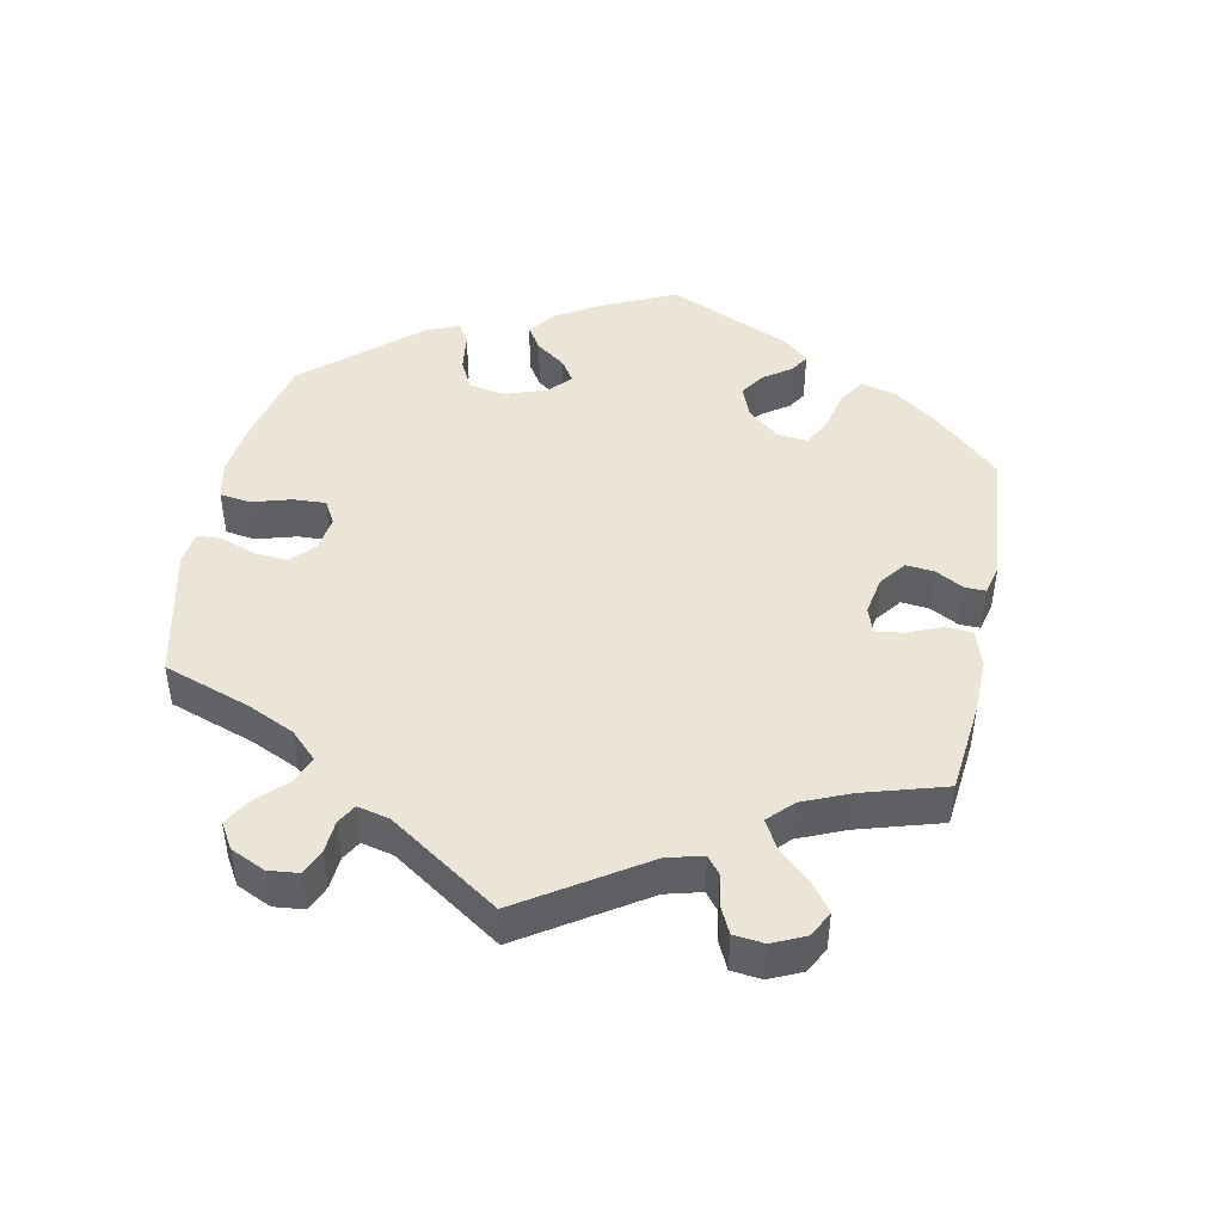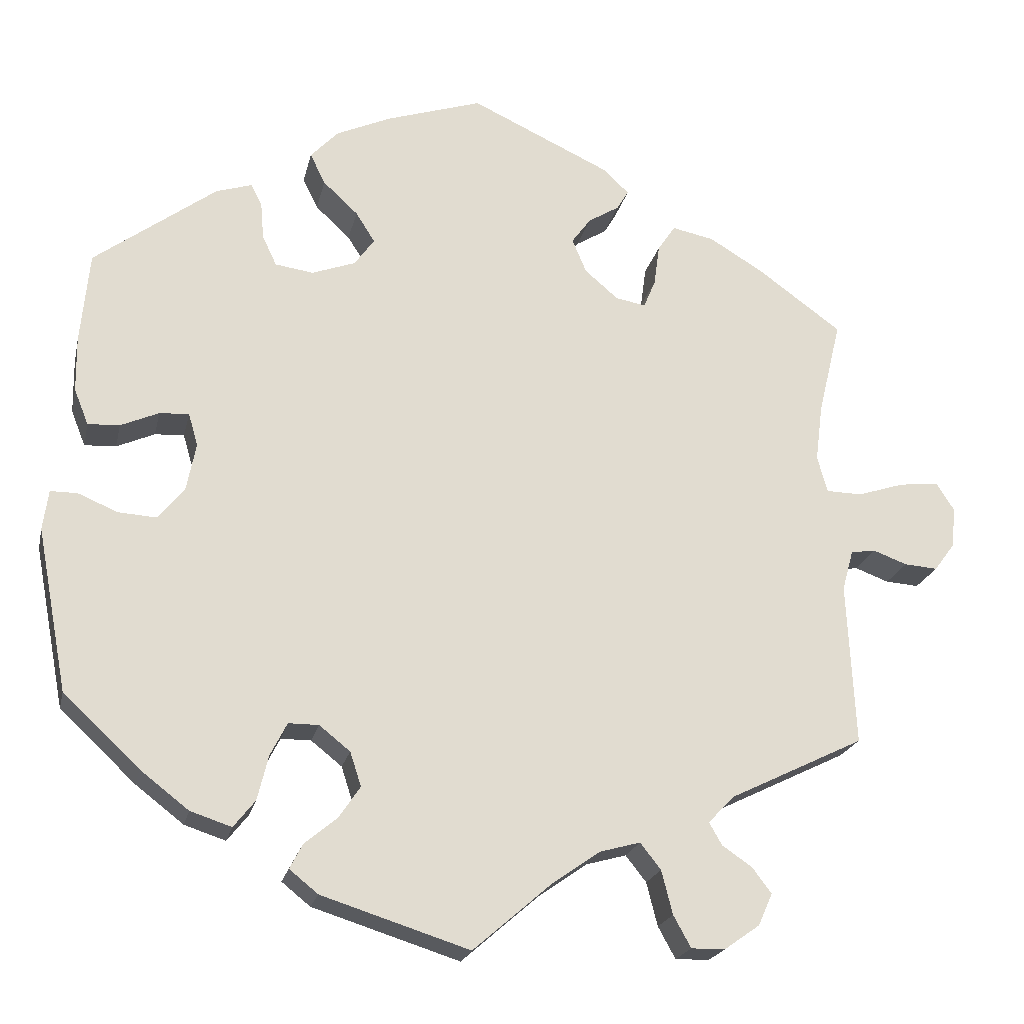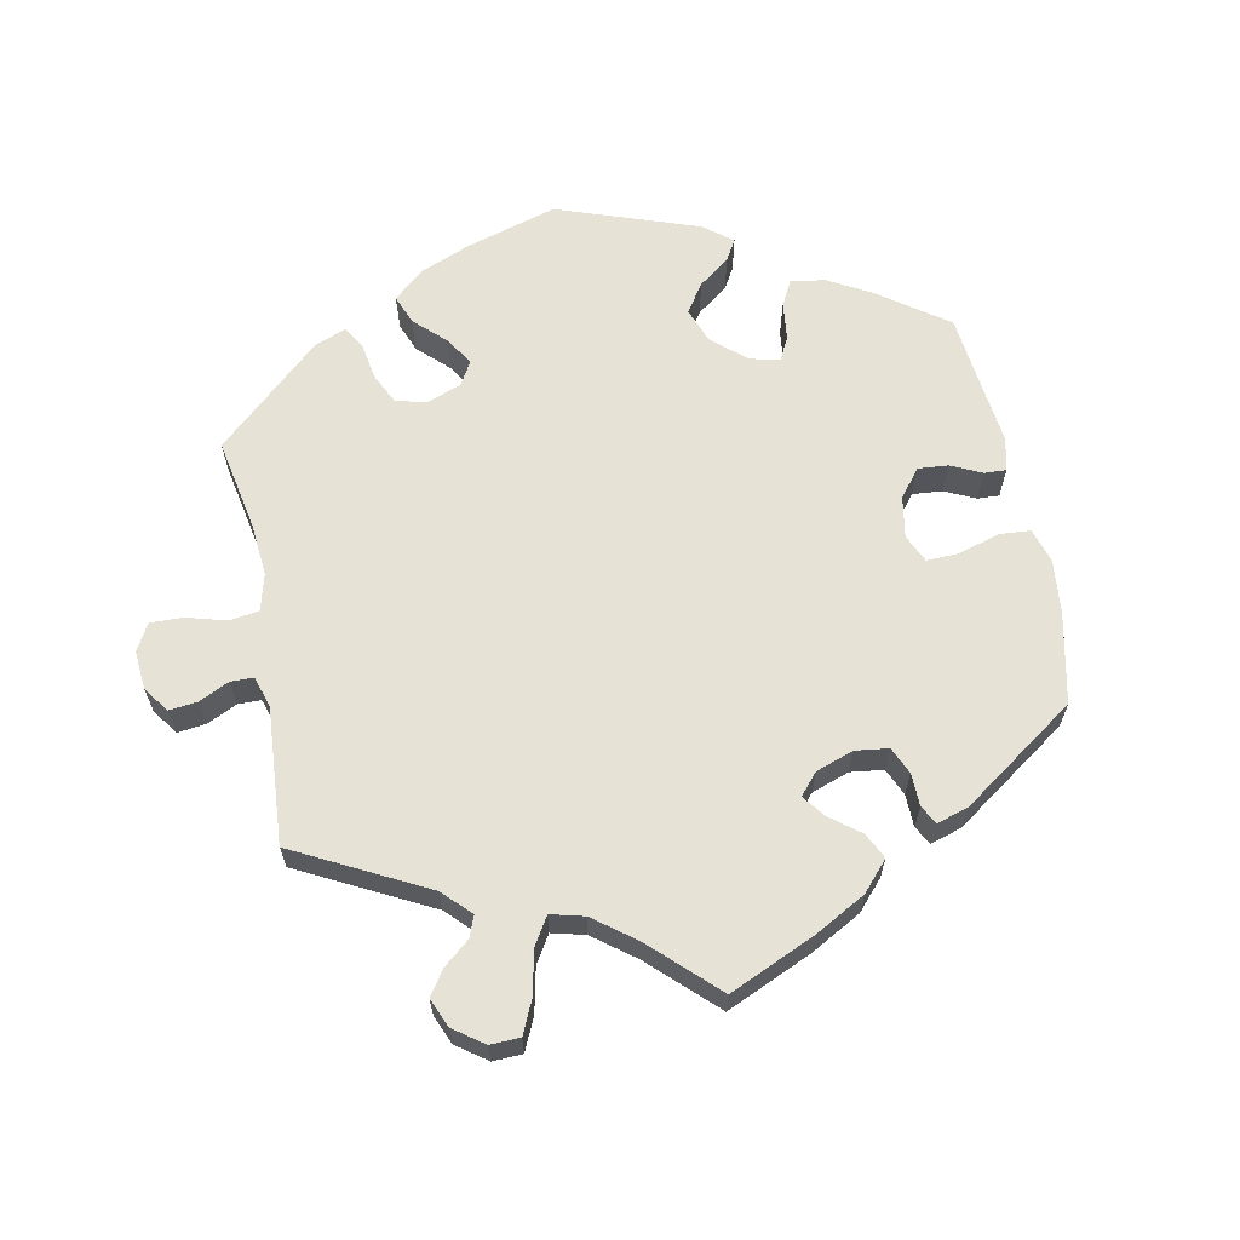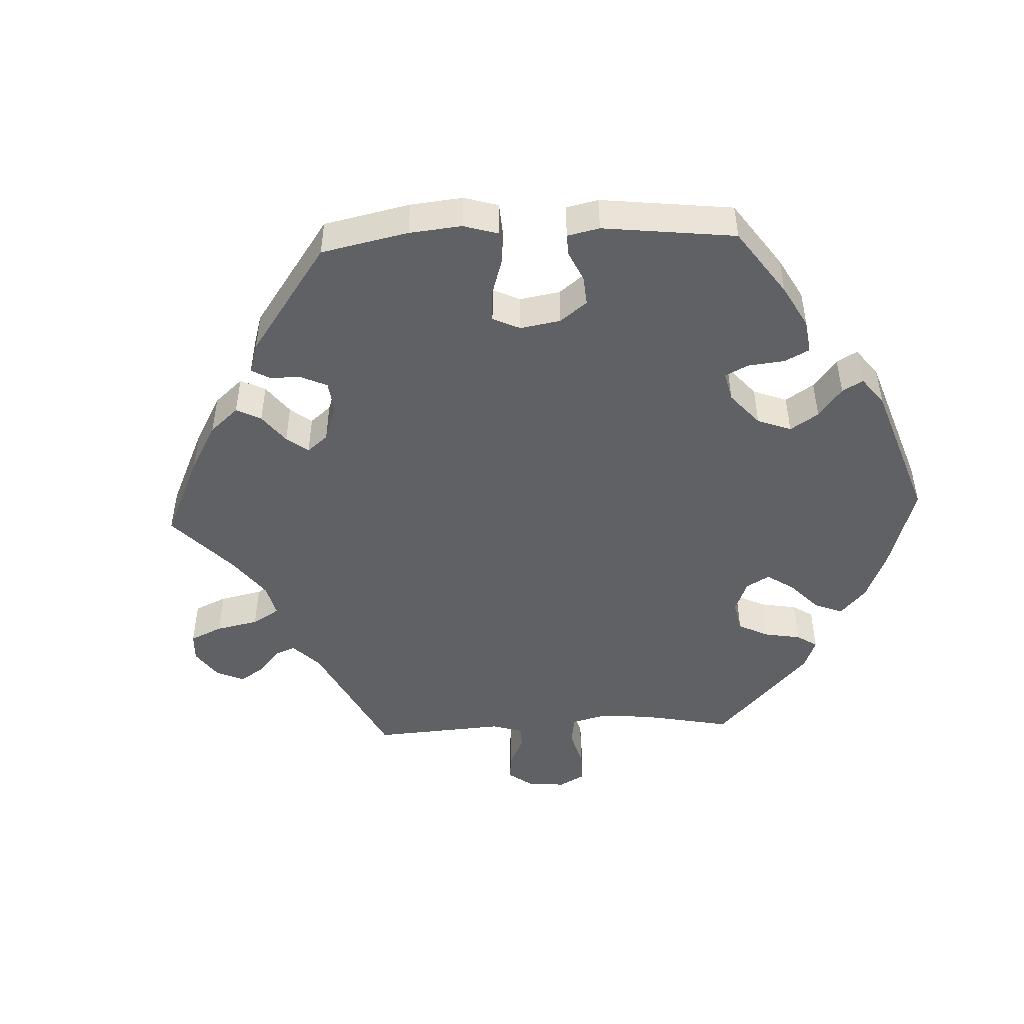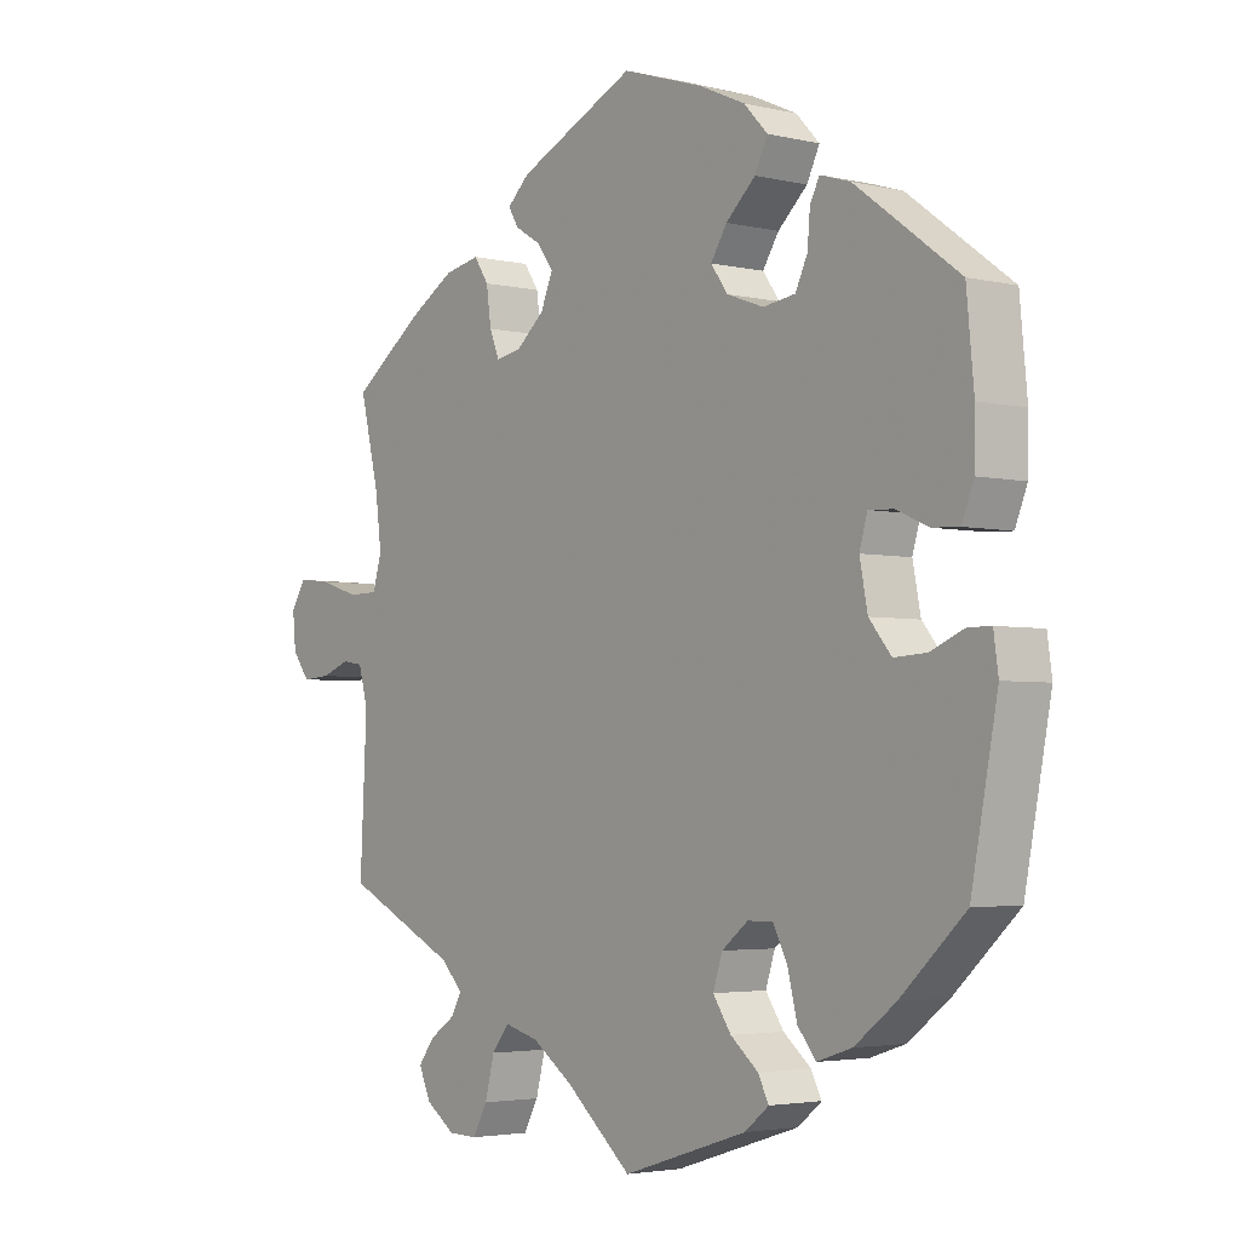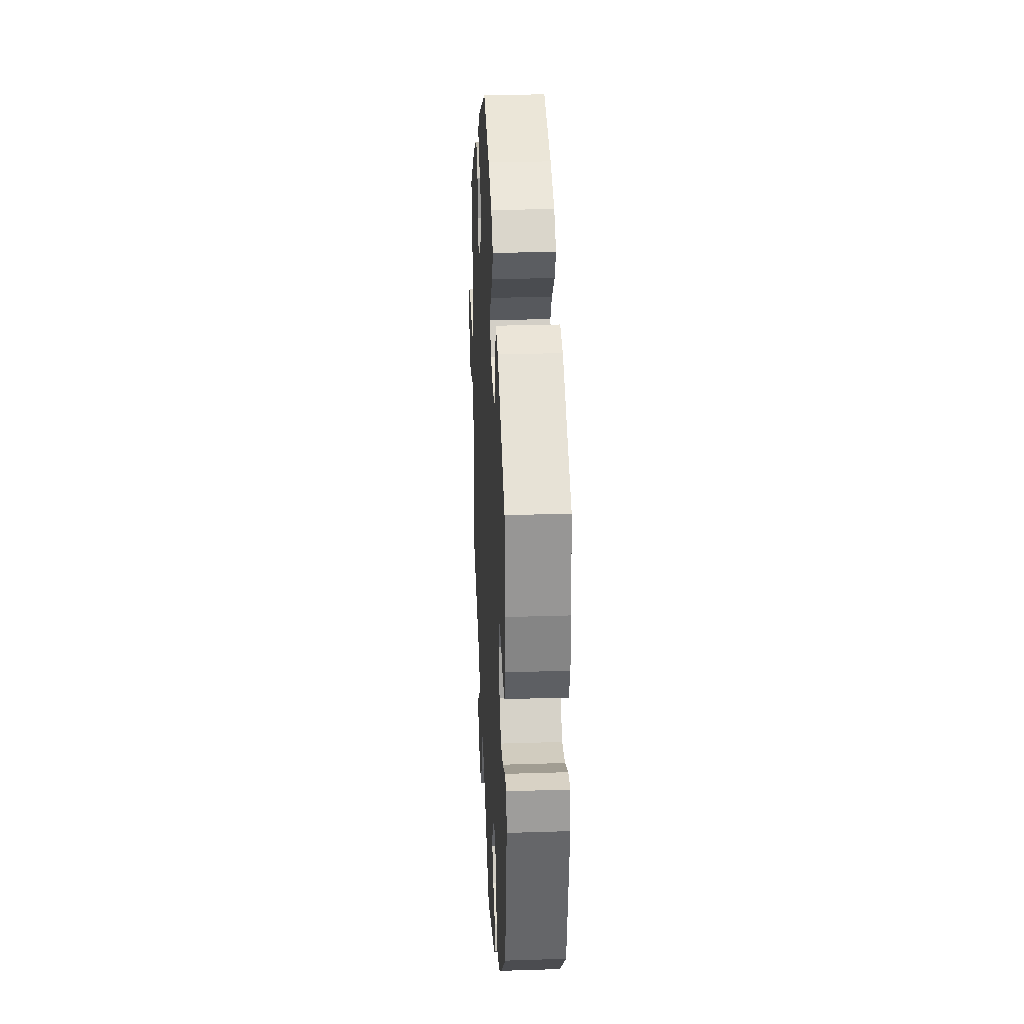
<metadata>
{"format":"obj","ext":"obj","renderer":"f3d","projection":"perspective","resolution":1024,"background":"white","views":[{"elev":45.9,"azim":-108.7,"up":"+Y"},{"elev":-21.1,"azim":167.7,"up":"+Z"},{"elev":64.0,"azim":-71.1,"up":"+Y"},{"elev":-48.0,"azim":32.7,"up":"+Y"},{"elev":-3.4,"azim":51.6,"up":"+Z"},{"elev":27.7,"azim":87.2,"up":"+Z"}]}
</metadata>
<code>
v -0.491 0.07 -0.084
v -0.505 0.07 -0.033
v -0.536 0.07 -0.028
v -0.579 0.07 -0.044
v -0.621 0.07 -0.047
v -0.647 0.07 -0.012
v -0.652 0.07 0.039
v -0.63 0.07 0.074
v -0.58 0.07 0.069
v -0.521 0.07 0.05
v -0.476 0.07 0.051
v -0.463 0.07 0.097
v -0.472 0.07 0.169
v -0.501 0.07 0.289
v -0.395 0.07 0.366
v -0.327 0.07 0.407
v -0.274 0.07 0.418
v -0.252 0.07 0.385
v -0.245 0.07 0.333
v -0.23 0.07 0.297
v -0.192 0.07 0.304
v -0.15 0.07 0.34
v -0.132 0.07 0.383
v -0.156 0.07 0.416
v -0.195 0.07 0.44
v -0.21 0.07 0.465
v -0.177 0.07 0.496
v -0.001 0.07 0.578
v 0.12 0.07 0.539
v 0.189 0.07 0.508
v 0.224 0.07 0.471
v 0.205 0.07 0.432
v 0.161 0.07 0.391
v 0.137 0.07 0.353
v 0.162 0.07 0.318
v 0.217 0.07 0.298
v 0.265 0.07 0.305
v 0.283 0.07 0.343
v 0.287 0.07 0.39
v 0.301 0.07 0.417
v 0.346 0.07 0.403
v 0.5 0.07 0.289
v 0.511 0.07 0.173
v 0.51 0.07 0.104
v 0.492 0.07 0.059
v 0.452 0.07 0.061
v 0.404 0.07 0.082
v 0.367 0.07 0.084
v 0.355 0.07 0.043
v 0.367 0.07 -0.018
v 0.4 0.07 -0.058
v 0.448 0.07 -0.055
v 0.498 0.07 -0.034
v 0.532 0.07 -0.034
v 0.539 0.07 -0.084
v 0.5 0.07 -0.289
v 0.404 0.07 -0.379
v 0.343 0.07 -0.426
v 0.291 0.07 -0.443
v 0.264 0.07 -0.409
v 0.25 0.07 -0.352
v 0.229 0.07 -0.311
v 0.191 0.07 -0.311
v 0.152 0.07 -0.342
v 0.138 0.07 -0.385
v 0.165 0.07 -0.425
v 0.206 0.07 -0.459
v 0.222 0.07 -0.49
v 0.186 0.07 -0.519
v 0 0.07 -0.578
v -0.098 0.07 -0.493
v -0.159 0.07 -0.45
v -0.21 0.07 -0.436
v -0.236 0.07 -0.469
v -0.25 0.07 -0.524
v -0.272 0.07 -0.564
v -0.315 0.07 -0.563
v -0.359 0.07 -0.532
v -0.377 0.07 -0.492
v -0.353 0.07 -0.46
v -0.315 0.07 -0.434
v -0.299 0.07 -0.406
v -0.331 0.07 -0.372
v -0.501 0.07 -0.289
v -0.491 0 -0.084
v -0.505 0 -0.033
v -0.536 0 -0.028
v -0.579 0 -0.044
v -0.621 0 -0.047
v -0.647 0 -0.012
v -0.652 0 0.039
v -0.63 0 0.074
v -0.58 0 0.069
v -0.521 0 0.05
v -0.476 0 0.051
v -0.463 0 0.097
v -0.472 0 0.169
v -0.501 0 0.289
v -0.395 0 0.366
v -0.327 0 0.407
v -0.274 0 0.418
v -0.252 0 0.385
v -0.245 0 0.333
v -0.23 0 0.297
v -0.192 0 0.304
v -0.15 0 0.34
v -0.132 0 0.383
v -0.156 0 0.416
v -0.195 0 0.44
v -0.21 0 0.465
v -0.177 0 0.496
v -0.001 0 0.578
v 0.12 0 0.539
v 0.189 0 0.508
v 0.224 0 0.471
v 0.205 0 0.432
v 0.161 0 0.391
v 0.137 0 0.353
v 0.162 0 0.318
v 0.217 0 0.298
v 0.265 0 0.305
v 0.283 0 0.343
v 0.287 0 0.39
v 0.301 0 0.417
v 0.346 0 0.403
v 0.5 0 0.289
v 0.511 0 0.173
v 0.51 0 0.104
v 0.492 0 0.059
v 0.452 0 0.061
v 0.404 0 0.082
v 0.367 0 0.084
v 0.355 0 0.043
v 0.367 0 -0.018
v 0.4 0 -0.058
v 0.448 0 -0.055
v 0.498 0 -0.034
v 0.532 0 -0.034
v 0.539 0 -0.084
v 0.5 0 -0.289
v 0.404 0 -0.379
v 0.343 0 -0.426
v 0.291 0 -0.443
v 0.264 0 -0.409
v 0.25 0 -0.352
v 0.229 0 -0.311
v 0.191 0 -0.311
v 0.152 0 -0.342
v 0.138 0 -0.385
v 0.165 0 -0.425
v 0.206 0 -0.459
v 0.222 0 -0.49
v 0.186 0 -0.519
v 0 0 -0.578
v -0.098 0 -0.493
v -0.159 0 -0.45
v -0.21 0 -0.436
v -0.236 0 -0.469
v -0.25 0 -0.524
v -0.272 0 -0.564
v -0.315 0 -0.563
v -0.359 0 -0.532
v -0.377 0 -0.492
v -0.353 0 -0.46
v -0.315 0 -0.434
v -0.299 0 -0.406
v -0.331 0 -0.372
v -0.501 0 -0.289
f 83 84 1
f 82 83 1 2
f 78 79 80 81
f 78 81 82
f 77 78 82
f 74 75 76 77
f 73 74 77 82
f 72 73 82 2
f 68 69 70 71
f 66 67 68 71
f 65 66 71 72
f 64 65 72 2
f 58 59 60 61
f 58 61 62
f 57 58 62
f 56 57 62
f 55 56 62 63
f 52 53 54 55
f 51 52 55 63
f 44 45 46 47
f 44 47 48
f 43 44 48
f 42 43 48
f 41 42 48
f 38 39 40 41
f 37 38 41 48
f 36 37 48 49
f 30 31 32 33
f 30 33 34
f 29 30 34
f 28 29 34
f 27 28 34
f 24 25 26 27
f 23 24 27 34
f 22 23 34 35
f 16 17 18 19
f 16 19 20
f 13 14 15 16
f 12 13 16 20
f 11 12 20 21
f 7 8 9 10
f 7 10 11
f 6 7 11
f 3 4 5 6
f 3 6 11
f 2 3 11 21
f 50 51 63 64
f 36 49 50 64
f 22 35 36 64
f 2 21 22 64
f 85 168 167
f 86 85 167 166
f 165 164 163 162
f 166 165 162
f 166 162 161
f 161 160 159 158
f 166 161 158 157
f 86 166 157 156
f 155 154 153 152
f 155 152 151 150
f 156 155 150 149
f 86 156 149 148
f 145 144 143 142
f 146 145 142
f 146 142 141
f 146 141 140
f 147 146 140 139
f 139 138 137 136
f 147 139 136 135
f 131 130 129 128
f 132 131 128
f 132 128 127
f 132 127 126
f 132 126 125
f 125 124 123 122
f 132 125 122 121
f 133 132 121 120
f 117 116 115 114
f 118 117 114
f 118 114 113
f 118 113 112
f 118 112 111
f 111 110 109 108
f 118 111 108 107
f 119 118 107 106
f 103 102 101 100
f 104 103 100
f 100 99 98 97
f 104 100 97 96
f 105 104 96 95
f 94 93 92 91
f 95 94 91
f 95 91 90
f 90 89 88 87
f 95 90 87
f 105 95 87 86
f 148 147 135 134
f 148 134 133 120
f 148 120 119 106
f 148 106 105 86
f 1 85 86 2
f 2 86 87 3
f 3 87 88 4
f 4 88 89 5
f 5 89 90 6
f 6 90 91 7
f 7 91 92 8
f 8 92 93 9
f 9 93 94 10
f 10 94 95 11
f 11 95 96 12
f 12 96 97 13
f 13 97 98 14
f 14 98 99 15
f 15 99 100 16
f 16 100 101 17
f 17 101 102 18
f 18 102 103 19
f 19 103 104 20
f 20 104 105 21
f 21 105 106 22
f 22 106 107 23
f 23 107 108 24
f 24 108 109 25
f 25 109 110 26
f 26 110 111 27
f 27 111 112 28
f 28 112 113 29
f 29 113 114 30
f 30 114 115 31
f 31 115 116 32
f 32 116 117 33
f 33 117 118 34
f 34 118 119 35
f 35 119 120 36
f 36 120 121 37
f 37 121 122 38
f 38 122 123 39
f 39 123 124 40
f 40 124 125 41
f 41 125 126 42
f 42 126 127 43
f 43 127 128 44
f 44 128 129 45
f 45 129 130 46
f 46 130 131 47
f 47 131 132 48
f 48 132 133 49
f 49 133 134 50
f 50 134 135 51
f 51 135 136 52
f 52 136 137 53
f 53 137 138 54
f 54 138 139 55
f 55 139 140 56
f 56 140 141 57
f 57 141 142 58
f 58 142 143 59
f 59 143 144 60
f 60 144 145 61
f 61 145 146 62
f 62 146 147 63
f 63 147 148 64
f 64 148 149 65
f 65 149 150 66
f 66 150 151 67
f 67 151 152 68
f 68 152 153 69
f 69 153 154 70
f 70 154 155 71
f 71 155 156 72
f 72 156 157 73
f 73 157 158 74
f 74 158 159 75
f 75 159 160 76
f 76 160 161 77
f 77 161 162 78
f 78 162 163 79
f 79 163 164 80
f 80 164 165 81
f 81 165 166 82
f 82 166 167 83
f 83 167 168 84
f 84 168 85 1

</code>
